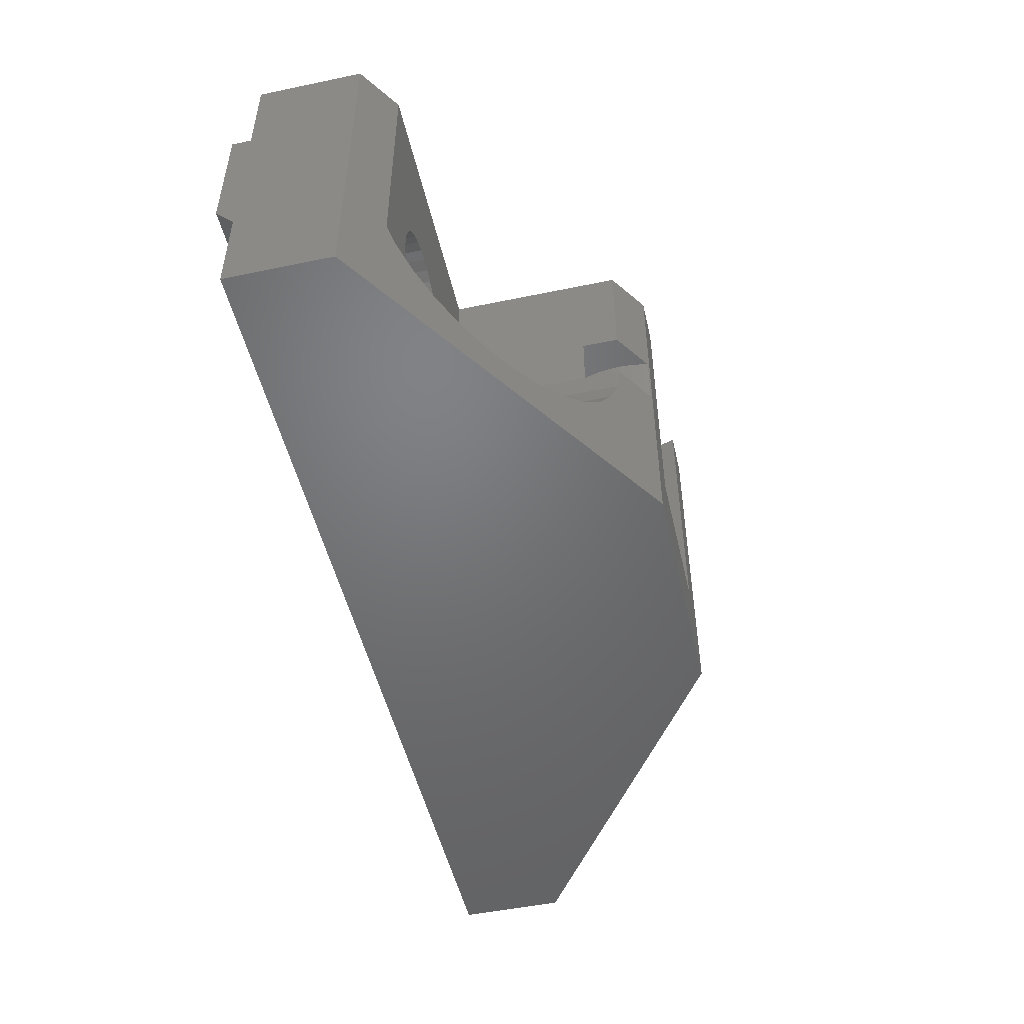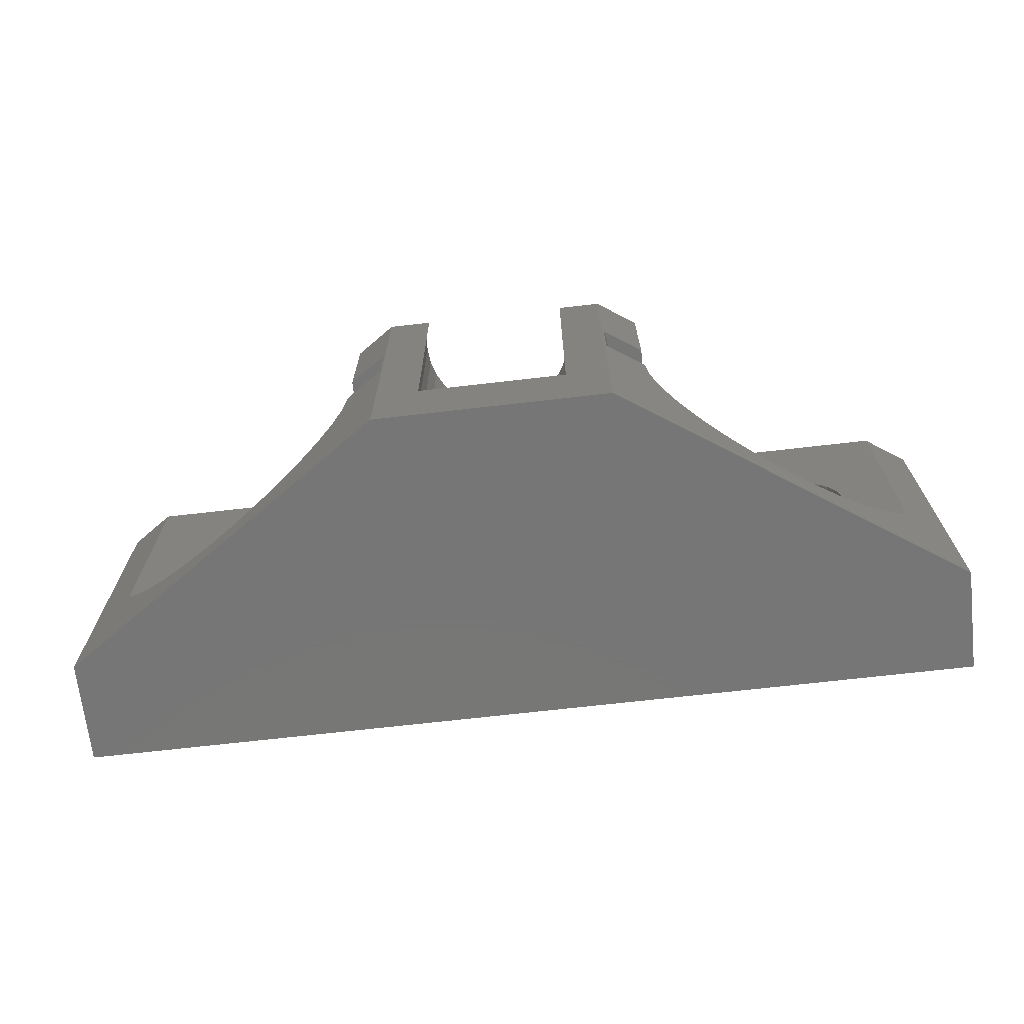
<metadata>
{"format":"stl","ext":"stl","renderer":"f3d","projection":"perspective","resolution":1024,"background":"white","views":[{"elev":-49.9,"azim":-77.1,"up":"+Z"},{"elev":-69.1,"azim":6.6,"up":"+Z"}]}
</metadata>
<code>
# stl→obj: 392 verts, 792 faces
v 0 -5.5 -18
v 0 -5.5 0
v 0 0 -5
v 0 0 -13
v 0 0 -18
v 17.79 -17.5 -18
v 9.25 -11.74 -16.14
v 2.224 -7 -12.4
v 2.695 -7.318 -13.22
v 3.699 -7.995 -14.33
v 4.912 -8.814 -15.21
v 6.283 -9.738 -15.82
v 7.75 -10.73 -16.14
v 0 0 0
v 2.224 -7 0
v 0 1 -11.81
v 6.787 1 -11.81
v 48 0 -13
v 48 0 -18
v 7.237 0.7981 -12.05
v 7.856 0.6406 -12.24
v 8.5 0.5874 -12.3
v 48 0 -5
v 0 1 -5
v 15.68 -7 0
v 48 0 0
v 5.2 1 -9
v 5.263 1 -9.644
v 5.451 1 -10.26
v 5.756 1 -10.83
v 6.167 1 -11.33
v 6.667 1 -11.74
v 39.5 1 -5.7
v 8.5 1 -5.7
v 48 1 -5
v 5.263 1 -8.356
v 5.451 1 -7.737
v 5.756 1 -7.167
v 6.167 1 -6.667
v 6.667 1 -6.256
v 7.237 1 -5.951
v 7.856 1 -5.763
v 10.21 1 -11.81
v 10.33 1 -11.74
v 37.79 1 -11.81
v 38.24 0.7981 -12.05
v 10.33 -7 -11.74
v 10.83 -7 -11.33
v 12.09 -7 -15.21
v 13.3 -7 -14.33
v 10.33 -7 -6.256
v 10.33 1 -6.256
v 10.83 1 -6.667
v 10.83 -7 -6.667
v 10.83 1 -11.33
v 37.67 1 -11.74
v 37.17 1 -6.667
v 37.67 1 -6.256
v 10.72 -12.73 -15.82
v 12.09 -13.65 -15.21
v 10.72 -7 -15.82
v 11.24 -7 -10.83
v 11.24 1 -10.83
v 14.3 -7 -13.22
v 11.24 -7 -7.167
v 37.17 1 -11.33
v 11.24 1 -7.167
v 36.76 1 -7.167
v 11.55 -7 -10.26
v 11.55 1 -10.26
v 15.05 -7 -11.92
v 11.55 -7 -7.737
v 15.68 -7 -9
v 36.76 1 -10.83
v 11.55 1 -7.737
v 36.45 1 -7.737
v 11.74 -7 -9.644
v 11.74 1 -9.644
v 15.52 -7 -10.49
v 11.74 -7 -8.356
v 36.45 1 -10.26
v 11.74 1 -8.356
v 36.26 1 -8.356
v 11.8 -7 -9
v 11.8 1 -9
v 36.2 1 -9
v 36.26 1 -9.644
v 13.3 -14.47 -14.33
v 14.3 -15.15 -13.22
v 15.05 -15.65 -11.92
v 15.52 -15.97 -10.49
v 17.69 -17.43 -9
v 15.68 -14.2 -9
v 15.68 -16.07 -9
v 15.68 -14.2 -6
v 15.87 -13.43 -6
v 17.53 -15.26 -6
v 15.87 -13.43 -9
v 17.53 -15.26 -9
v 17.62 -14.63 -9
v 17.78 -14.01 -9
v 15.68 -16.07 -6
v 15.68 -16.07 0
v 17.5 -15.9 -6
v 17.53 -16.54 -6
v 17.62 -17.17 -6
v 17.69 -17.43 -6
v 17.5 -15.9 -9
v 17.53 -16.54 -9
v 17.62 -17.17 -9
v 17.79 -17.5 0
v 19.75 -15.9 0
v 19.83 -15.07 0
v 20.07 -14.27 0
v 20.47 -13.54 0
v 20.99 -12.89 0
v 21.64 -12.37 0
v 22.37 -11.97 0
v 23.17 -11.73 0
v 24 -11.65 0
v 32.33 -7 0
v 16.15 -12.65 -6
v 16.15 -12.65 -9
v 16.5 -11.89 -6
v 16.5 -11.89 -9
v 17.99 -13.41 -9
v 16.93 -11.18 -6
v 16.93 -11.18 -9
v 18.27 -12.84 -9
v 17.43 -10.51 -6
v 18.6 -12.29 -6
v 17.43 -10.51 -9
v 17.62 -14.63 -6
v 17.78 -14.01 -6
v 17.99 -13.41 -6
v 18.27 -12.84 -6
v 18.6 -12.29 -9
v 17.99 -9.89 -6
v 18.98 -11.78 -6
v 17.99 -9.89 -9
v 18.98 -11.78 -9
v 20.07 -17.5 -13.9
v 27.93 -17.5 -13.9
v 30.21 -17.5 -18
v 19.83 -16.73 0
v 20.07 -17.5 0
v 18.61 -9.329 -6
v 19.4 -11.3 -6
v 18.61 -9.329 -9
v 19.4 -11.3 -9
v 19.28 -8.833 -6
v 19.88 -10.88 -6
v 19.28 -8.833 -9
v 19.88 -10.88 -9
v 19.99 -8.404 -6
v 20.39 -10.5 -6
v 20.39 -10.5 -9
v 19.99 -8.404 -9
v 19.75 -15.9 -13.9
v 19.83 -15.07 -13.9
v 19.83 -16.73 -13.9
v 20.07 -14.27 -13.9
v 20.75 -8.047 -6
v 20.94 -10.17 -6
v 20.94 -10.17 -9
v 20.75 -8.047 -9
v 2.695 -7 -13.22
v 5.756 -7 -10.83
v 5.2 -7 -9
v 5.263 -7 -8.356
v 5.263 -7 -9.644
v 5.451 -7 -10.26
v 5.451 -7 -7.737
v 5.756 -7 -7.167
v 6.167 -7 -6.667
v 6.667 -7 -6.256
v 7.237 -7 -5.951
v 7.856 -7 -5.763
v 8.5 -7 -5.7
v 3.699 -7 -14.33
v 6.167 -7 -11.33
v 20.47 -13.54 -13.9
v 20.99 -12.89 -13.9
v 21.51 -9.895 -6
v 21.53 -7.766 -6
v 21.51 -9.895 -9
v 21.53 -7.766 -9
v 21.64 -12.37 -13.9
v 22.11 -9.68 -6
v 22.11 -9.68 -9
v 22.34 -7.563 -6
v 22.34 -7.563 -9
v 22.37 -11.97 -13.9
v 22.73 -9.525 -6
v 22.73 -9.525 -9
v 23.17 -7.441 -6
v 23.17 -7.441 -9
v 23.17 -11.73 -13.9
v 23.36 -9.431 -6
v 23.36 -9.431 -9
v 24 -7.4 -6
v 24 -7.4 -9
v 24 -11.65 -13.9
v 24 -9.4 -6
v 24 -9.4 -9
v 24.83 -11.73 -13.9
v 24.83 -11.73 0
v 24.64 -9.431 -9
v 24.83 -7.441 -9
v 24.83 -7.441 -6
v 24.64 -9.431 -6
v 25.27 -9.525 -6
v 25.27 -9.525 -9
v 25.63 -11.97 -13.9
v 25.63 -11.97 0
v 25.66 -7.563 -6
v 25.66 -7.563 -9
v 25.89 -9.68 -6
v 25.89 -9.68 -9
v 26.36 -12.37 -13.9
v 26.36 -12.37 0
v 26.47 -7.766 -6
v 26.47 -7.766 -9
v 26.49 -9.895 -6
v 26.49 -9.895 -9
v 27.01 -12.89 -13.9
v 27.01 -12.89 0
v 27.25 -8.047 -6
v 27.25 -8.047 -9
v 27.06 -10.17 -6
v 27.06 -10.17 -9
v 27.53 -13.54 -13.9
v 27.53 -13.54 0
v 28.01 -8.404 -6
v 27.61 -10.5 -6
v 27.61 -10.5 -9
v 28.01 -8.404 -9
v 27.93 -14.27 -13.9
v 27.93 -14.27 0
v 32.33 -16.07 0
v 28.72 -8.833 -6
v 28.12 -10.88 -6
v 28.12 -10.88 -9
v 28.72 -8.833 -9
v 28.17 -15.07 -13.9
v 28.17 -15.07 0
v 27.93 -17.5 0
v 28.17 -16.73 0
v 28.17 -16.73 -13.9
v 30.21 -17.5 0
v 28.6 -11.3 -6
v 28.6 -11.3 -9
v 29.39 -9.329 -6
v 29.39 -9.329 -9
v 28.25 -15.9 -13.9
v 28.25 -15.9 0
v 30.01 -9.89 -6
v 29.02 -11.78 -6
v 29.02 -11.78 -9
v 30.01 -9.89 -9
v 30.57 -10.51 -6
v 29.4 -12.29 -6
v 29.4 -12.29 -9
v 30.57 -10.51 -9
v 31.07 -11.18 -6
v 29.73 -12.84 -6
v 29.73 -12.84 -9
v 31.07 -11.18 -9
v 31.5 -11.89 -6
v 30.01 -13.41 -6
v 30.01 -13.41 -9
v 4.912 -7 -15.21
v 6.667 -7 -11.74
v 31.85 -12.65 -6
v 30.22 -14.01 -6
v 30.22 -14.01 -9
v 30.31 -17.43 -9
v 32.95 -15.65 -11.92
v 33.7 -15.15 -13.22
v 34.7 -14.47 -14.33
v 35.91 -13.65 -15.21
v 37.28 -12.73 -15.82
v 38.75 -11.74 -16.14
v 48 -5.5 -18
v 30.31 -17.43 -6
v 32.13 -13.43 -6
v 32.33 -14.2 -6
v 30.38 -14.63 -6
v 30.38 -14.63 -9
v 30.38 -17.17 -6
v 32.33 -16.07 -6
v 30.38 -17.17 -9
v 32.33 -16.07 -9
v 32.48 -15.97 -10.49
v 30.47 -15.26 -6
v 30.47 -15.26 -9
v 30.47 -16.54 -6
v 30.47 -16.54 -9
v 30.5 -15.9 -6
v 30.5 -15.9 -9
v 31.5 -11.89 -9
v 31.85 -12.65 -9
v 32.13 -13.43 -9
v 32.33 -14.2 -9
v 32.33 -7 -9
v 32.48 -7 -10.49
v 36.26 -7 -9.644
v 36.2 -7 -9
v 36.26 -7 -8.356
v 36.45 -7 -7.737
v 36.76 -7 -7.167
v 37.17 -7 -6.667
v 37.67 -7 -6.256
v 38.24 -7 -5.951
v 38.86 -7 -5.763
v 39.5 -7 -5.7
v 45.78 -7 0
v 32.95 -7 -11.92
v 36.45 -7 -10.26
v 33.7 -7 -13.22
v 36.76 -7 -10.83
v 34.7 -7 -14.33
v 37.17 -7 -11.33
v 35.91 -7 -15.21
v 37.67 -7 -11.74
v 37.28 -7 -15.82
v 38.24 -7 -12.05
v 38.75 -7 -16.14
v 38.86 -7 -12.24
v 38.24 1 -5.951
v 38.86 0.6406 -12.24
v 38.86 1 -5.763
v 40.25 -10.73 -16.14
v 39.5 -7 -12.3
v 40.25 -7 -16.14
v 39.5 0.5874 -12.3
v 40.14 -7 -12.24
v 41.72 -7 -15.82
v 43.09 -7 -15.21
v 44.3 -7 -14.33
v 45.3 -7 -13.22
v 45.78 -7 -12.4
v 40.14 1 -5.763
v 40.14 -7 -5.763
v 40.14 0.6406 -12.24
v 6.283 -7 -15.82
v 7.237 -7 -12.05
v 40.76 -7 -12.05
v 40.76 1 -5.951
v 40.76 -7 -5.951
v 40.76 0.7981 -12.05
v 41.72 -9.738 -15.82
v 41.33 -7 -11.74
v 41.33 1 -6.256
v 41.33 -7 -6.256
v 41.21 1 -11.81
v 41.33 1 -11.74
v 48 1 -11.81
v 41.83 -7 -11.33
v 41.83 1 -6.667
v 41.83 -7 -6.667
v 41.83 1 -11.33
v 43.09 -8.814 -15.21
v 42.24 -7 -10.83
v 42.24 1 -10.83
v 42.24 -7 -7.167
v 42.24 1 -7.167
v 42.55 -7 -10.26
v 42.55 1 -10.26
v 42.55 -7 -7.737
v 42.55 1 -7.737
v 42.74 -7 -9.644
v 42.74 1 -9.644
v 42.74 -7 -8.356
v 42.74 1 -8.356
v 42.8 -7 -9
v 42.8 1 -9
v 44.3 -7.995 -14.33
v 45.3 -7.318 -13.22
v 48 -5.5 0
v 7.75 -7 -16.14
v 7.856 -7 -12.24
v 9.25 -7 -16.14
v 8.5 -7 -12.3
v 9.144 -7 -12.24
v 9.144 1 -5.763
v 9.144 -7 -5.763
v 9.144 0.6406 -12.24
v 9.763 -7 -12.05
v 9.763 1 -5.951
v 9.763 -7 -5.951
v 9.763 0.7981 -12.05
f 1 2 3
f 1 4 5
f 1 5 6
f 1 3 4
f 1 6 7
f 1 8 2
f 1 9 8
f 1 10 9
f 1 11 10
f 1 12 11
f 1 13 12
f 1 7 13
f 2 14 3
f 2 8 15
f 2 15 14
f 4 3 16
f 4 16 17
f 4 18 19
f 4 17 20
f 4 20 21
f 4 21 22
f 4 22 18
f 5 4 19
f 5 19 6
f 3 14 23
f 3 24 16
f 3 23 24
f 14 25 26
f 14 15 25
f 14 26 23
f 16 24 27
f 16 27 28
f 16 28 29
f 16 29 30
f 16 30 31
f 16 31 32
f 16 32 17
f 24 33 34
f 24 23 35
f 24 35 33
f 24 36 27
f 24 37 36
f 24 38 37
f 24 39 38
f 24 40 39
f 24 41 40
f 24 42 41
f 24 34 42
f 43 44 45
f 43 45 46
f 47 48 44
f 47 49 50
f 47 50 48
f 51 52 53
f 51 54 25
f 51 53 54
f 44 48 55
f 44 55 56
f 44 56 45
f 52 57 53
f 52 58 57
f 59 60 49
f 59 49 61
f 59 6 60
f 48 62 63
f 48 63 55
f 48 50 64
f 48 64 62
f 54 53 65
f 54 65 25
f 55 63 66
f 55 66 56
f 53 67 65
f 53 68 67
f 53 57 68
f 62 69 70
f 62 70 63
f 62 64 71
f 62 71 69
f 65 67 72
f 65 72 73
f 65 73 25
f 63 70 74
f 63 74 66
f 67 75 72
f 67 76 75
f 67 68 76
f 69 77 78
f 69 78 70
f 69 71 79
f 69 79 77
f 72 75 80
f 72 80 73
f 70 78 81
f 70 81 74
f 75 82 80
f 75 83 82
f 75 76 83
f 80 82 84
f 80 84 73
f 77 84 85
f 77 85 78
f 77 79 73
f 77 73 84
f 82 85 84
f 82 86 85
f 82 83 86
f 78 85 87
f 78 87 81
f 85 86 87
f 60 88 50
f 60 50 49
f 60 6 88
f 88 89 64
f 88 64 50
f 88 6 89
f 89 90 71
f 89 71 64
f 89 6 90
f 90 91 79
f 90 79 71
f 90 92 91
f 90 6 92
f 91 93 79
f 91 94 93
f 91 92 94
f 79 93 73
f 95 25 73
f 95 96 97
f 95 98 96
f 93 95 73
f 93 98 95
f 93 99 100
f 93 100 101
f 93 101 98
f 102 95 97
f 102 103 95
f 102 104 105
f 102 97 104
f 102 105 106
f 102 106 107
f 102 107 103
f 94 108 99
f 94 99 93
f 94 109 108
f 94 110 109
f 94 92 110
f 103 25 95
f 103 107 111
f 103 111 112
f 103 112 113
f 103 113 114
f 103 114 115
f 103 115 25
f 25 115 116
f 25 116 117
f 25 117 118
f 25 118 119
f 25 119 120
f 25 120 121
f 25 121 26
f 96 122 97
f 96 123 122
f 98 123 96
f 98 101 123
f 122 124 97
f 122 125 124
f 123 125 122
f 123 101 126
f 123 126 125
f 124 127 97
f 124 128 127
f 125 128 124
f 125 126 129
f 125 129 128
f 127 130 131
f 127 132 130
f 127 133 97
f 127 134 133
f 127 135 134
f 127 136 135
f 127 131 136
f 128 132 127
f 128 129 137
f 128 137 132
f 130 138 139
f 130 140 138
f 130 139 131
f 132 140 130
f 132 137 141
f 132 141 140
f 104 109 105
f 108 104 97
f 108 97 99
f 108 109 104
f 99 97 133
f 99 133 100
f 105 110 106
f 109 110 105
f 100 133 134
f 100 134 101
f 106 92 107
f 110 92 106
f 92 6 111
f 92 111 107
f 101 134 135
f 101 135 126
f 6 142 111
f 6 143 142
f 6 144 143
f 6 19 144
f 111 145 112
f 111 142 146
f 111 146 145
f 138 147 148
f 138 148 139
f 140 147 138
f 140 149 147
f 140 141 150
f 140 150 149
f 126 135 136
f 126 136 129
f 129 136 131
f 129 131 137
f 137 131 139
f 137 139 141
f 147 151 152
f 147 152 148
f 149 151 147
f 149 153 151
f 149 150 154
f 149 154 153
f 141 139 148
f 141 148 150
f 151 155 156
f 151 156 152
f 153 154 157
f 153 155 151
f 153 158 155
f 153 157 158
f 148 152 154
f 150 148 154
f 159 112 145
f 159 160 112
f 159 161 160
f 159 145 161
f 112 160 113
f 160 142 162
f 160 162 113
f 113 162 114
f 161 145 146
f 161 142 160
f 161 146 142
f 152 156 157
f 154 152 157
f 155 163 164
f 155 164 156
f 158 157 165
f 158 163 155
f 158 166 163
f 158 165 166
f 8 167 168
f 8 9 167
f 8 169 170
f 8 170 15
f 8 171 169
f 8 172 171
f 8 168 172
f 15 170 173
f 15 173 174
f 15 174 175
f 15 175 176
f 15 176 177
f 15 177 178
f 15 178 179
f 15 179 25
f 167 180 181
f 167 181 168
f 9 180 167
f 9 10 180
f 142 143 162
f 162 182 114
f 162 143 182
f 114 182 115
f 156 164 165
f 157 156 165
f 182 183 115
f 182 143 183
f 115 183 116
f 163 184 164
f 163 185 184
f 166 165 186
f 166 186 187
f 166 185 163
f 166 187 185
f 164 184 186
f 165 164 186
f 183 188 117
f 183 117 116
f 183 143 188
f 184 185 189
f 184 189 190
f 186 184 190
f 186 190 187
f 185 191 189
f 187 190 192
f 187 191 185
f 187 192 191
f 188 193 118
f 188 118 117
f 188 143 193
f 189 191 194
f 189 194 195
f 190 189 195
f 190 195 192
f 191 196 194
f 192 195 197
f 192 196 191
f 192 197 196
f 193 198 119
f 193 119 118
f 193 143 198
f 194 196 199
f 194 199 200
f 195 194 200
f 195 200 197
f 196 201 199
f 197 200 202
f 197 201 196
f 197 202 201
f 198 203 120
f 198 120 119
f 198 143 203
f 199 201 204
f 199 204 205
f 200 199 205
f 200 205 202
f 203 206 207
f 203 207 120
f 203 143 206
f 120 207 121
f 202 208 209
f 202 210 201
f 202 209 210
f 204 201 210
f 204 211 208
f 204 210 211
f 205 204 208
f 205 208 202
f 211 210 212
f 211 212 213
f 208 211 213
f 208 213 209
f 206 214 215
f 206 215 207
f 206 143 214
f 207 215 121
f 210 216 212
f 209 213 217
f 209 216 210
f 209 217 216
f 212 216 218
f 212 218 219
f 213 212 219
f 213 219 217
f 214 220 221
f 214 221 215
f 214 143 220
f 215 221 121
f 216 222 218
f 217 219 223
f 217 222 216
f 217 223 222
f 218 222 224
f 218 224 225
f 219 218 225
f 219 225 223
f 220 226 227
f 220 227 221
f 220 143 226
f 221 227 121
f 222 228 224
f 223 225 229
f 223 228 222
f 223 229 228
f 224 230 231
f 224 228 230
f 225 224 231
f 225 231 229
f 226 232 227
f 226 143 232
f 227 232 233
f 227 233 121
f 230 228 234
f 230 235 236
f 230 234 235
f 231 230 236
f 231 236 237
f 231 237 229
f 229 234 228
f 229 237 234
f 232 238 233
f 232 143 238
f 233 238 239
f 233 239 240
f 233 240 121
f 235 234 241
f 235 242 243
f 235 241 242
f 236 235 243
f 236 243 244
f 236 244 237
f 238 143 245
f 238 245 239
f 239 245 246
f 239 246 240
f 143 247 248
f 143 249 245
f 143 248 249
f 143 144 250
f 143 250 247
f 247 250 248
f 237 241 234
f 237 244 241
f 242 251 252
f 242 241 253
f 242 253 251
f 243 242 252
f 243 252 254
f 243 254 244
f 245 255 246
f 246 255 256
f 246 256 240
f 249 248 256
f 249 255 245
f 249 256 255
f 248 250 256
f 256 250 240
f 251 253 257
f 251 257 258
f 252 251 258
f 252 258 259
f 252 259 260
f 252 260 254
f 244 253 241
f 244 254 253
f 258 257 261
f 258 261 262
f 259 258 262
f 259 262 263
f 259 263 264
f 259 264 260
f 254 257 253
f 254 260 257
f 262 261 265
f 262 265 266
f 263 262 266
f 263 266 267
f 263 267 268
f 263 268 264
f 266 265 269
f 266 269 270
f 267 266 270
f 267 270 271
f 267 271 268
f 180 272 273
f 180 273 181
f 10 272 180
f 10 11 272
f 270 269 274
f 270 274 275
f 271 270 275
f 271 275 276
f 271 276 268
f 257 264 261
f 260 264 257
f 144 277 250
f 144 278 277
f 144 279 278
f 144 280 279
f 144 281 280
f 144 282 281
f 144 283 282
f 144 284 283
f 144 19 284
f 250 285 240
f 250 277 285
f 275 274 286
f 275 286 287
f 275 287 288
f 276 275 288
f 276 288 289
f 276 289 268
f 285 290 291
f 285 292 290
f 285 291 240
f 277 292 285
f 277 293 292
f 277 294 293
f 277 278 294
f 288 287 295
f 289 288 295
f 289 295 296
f 289 296 268
f 290 297 291
f 290 298 297
f 292 298 290
f 292 293 298
f 295 287 291
f 295 291 299
f 296 295 299
f 296 299 300
f 296 300 293
f 296 301 268
f 296 302 301
f 296 303 302
f 296 304 303
f 296 293 304
f 297 299 291
f 297 300 299
f 298 300 297
f 298 293 300
f 261 268 265
f 264 268 261
f 265 301 269
f 268 301 265
f 269 302 274
f 301 302 269
f 274 303 286
f 302 303 274
f 286 304 287
f 303 304 286
f 287 305 121
f 304 305 287
f 304 294 306
f 304 306 305
f 291 287 240
f 293 294 304
f 240 287 121
f 305 306 307
f 305 308 309
f 305 309 310
f 305 307 308
f 305 310 311
f 305 311 121
f 121 311 312
f 121 312 313
f 121 313 314
f 121 314 315
f 121 315 316
f 121 316 317
f 121 317 26
f 294 278 306
f 306 278 318
f 306 318 319
f 306 319 307
f 278 279 318
f 318 279 320
f 318 320 321
f 318 321 319
f 279 280 320
f 320 280 322
f 320 322 323
f 320 323 321
f 280 281 322
f 322 281 324
f 322 324 325
f 322 325 323
f 281 282 324
f 324 282 326
f 324 326 327
f 324 327 325
f 308 86 309
f 308 307 87
f 308 87 86
f 86 83 309
f 309 83 310
f 307 319 81
f 307 81 87
f 83 76 310
f 319 321 74
f 319 74 81
f 310 76 311
f 76 68 311
f 321 323 66
f 321 66 74
f 311 68 312
f 68 57 312
f 323 325 66
f 312 57 58
f 312 58 313
f 66 325 56
f 282 283 326
f 326 283 328
f 326 328 329
f 326 329 327
f 325 327 46
f 325 46 56
f 313 58 330
f 313 330 314
f 56 46 45
f 327 329 331
f 327 331 46
f 314 330 332
f 314 332 315
f 283 333 328
f 283 284 333
f 328 334 329
f 328 333 335
f 328 335 334
f 329 334 336
f 329 336 331
f 315 332 33
f 315 33 316
f 334 337 336
f 334 335 338
f 334 338 339
f 334 339 340
f 334 340 341
f 334 341 342
f 334 342 337
f 316 33 343
f 316 344 317
f 316 343 344
f 336 337 345
f 336 345 18
f 33 35 343
f 272 346 347
f 272 347 273
f 11 346 272
f 11 12 346
f 337 348 345
f 337 342 348
f 344 343 349
f 344 350 317
f 344 349 350
f 345 348 351
f 345 351 18
f 343 35 349
f 333 352 335
f 333 284 352
f 335 352 338
f 348 353 351
f 348 342 353
f 350 349 354
f 350 355 317
f 350 354 355
f 351 356 18
f 351 353 357
f 351 357 356
f 349 35 354
f 356 357 358
f 356 358 18
f 353 359 357
f 353 342 359
f 355 354 360
f 355 361 317
f 355 360 361
f 357 359 362
f 357 362 358
f 354 35 360
f 338 363 339
f 352 363 338
f 352 284 363
f 359 364 365
f 359 365 362
f 359 342 364
f 361 360 366
f 361 366 317
f 362 365 358
f 360 367 366
f 360 35 367
f 364 368 369
f 364 369 365
f 364 342 368
f 366 367 370
f 366 370 317
f 365 369 358
f 367 371 370
f 367 35 371
f 368 372 373
f 368 373 369
f 368 342 372
f 370 371 374
f 370 374 317
f 369 373 358
f 371 375 374
f 371 35 375
f 374 375 376
f 374 376 342
f 374 342 317
f 372 376 377
f 372 377 373
f 372 342 376
f 375 377 376
f 375 35 377
f 373 377 358
f 377 35 358
f 339 378 340
f 363 378 339
f 363 284 378
f 340 379 341
f 378 379 340
f 378 284 379
f 379 342 341
f 379 284 342
f 342 284 380
f 342 380 317
f 317 380 26
f 284 18 380
f 284 19 18
f 380 18 23
f 380 23 26
f 18 358 23
f 23 358 35
f 169 27 170
f 169 171 28
f 169 28 27
f 27 36 170
f 170 36 173
f 171 172 29
f 171 29 28
f 36 37 173
f 172 168 30
f 172 30 29
f 173 37 174
f 37 38 174
f 168 181 31
f 168 31 30
f 174 38 175
f 38 39 175
f 181 273 31
f 175 39 40
f 175 40 176
f 31 273 32
f 346 381 382
f 346 382 347
f 12 13 381
f 12 381 346
f 273 347 20
f 273 20 32
f 176 40 41
f 176 41 177
f 32 20 17
f 347 382 21
f 347 21 20
f 177 41 42
f 177 42 178
f 13 7 383
f 13 383 381
f 381 384 382
f 381 383 384
f 382 384 22
f 382 22 21
f 178 42 34
f 178 34 179
f 384 385 22
f 384 383 385
f 179 34 386
f 179 387 25
f 179 386 387
f 22 336 18
f 22 385 388
f 22 388 336
f 34 332 386
f 34 33 332
f 385 61 389
f 385 383 61
f 385 389 388
f 387 386 390
f 387 391 25
f 387 390 391
f 388 331 336
f 388 389 392
f 388 392 331
f 386 330 390
f 386 332 330
f 7 59 61
f 7 61 383
f 7 6 59
f 389 47 392
f 389 61 49
f 389 49 47
f 391 51 25
f 391 52 51
f 391 390 52
f 392 43 46
f 392 47 44
f 392 44 43
f 392 46 331
f 390 58 52
f 390 330 58

</code>
